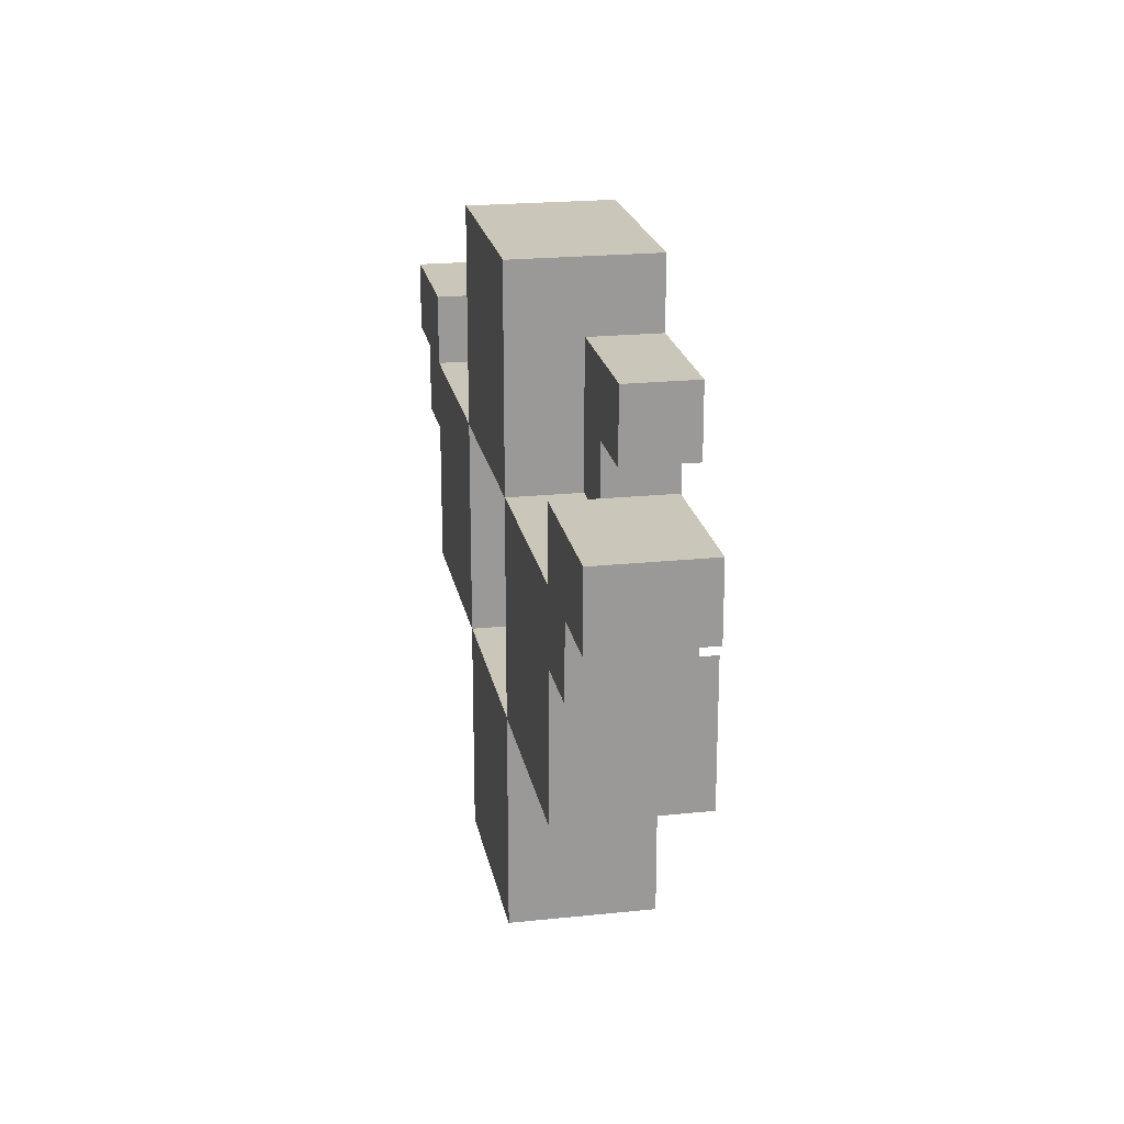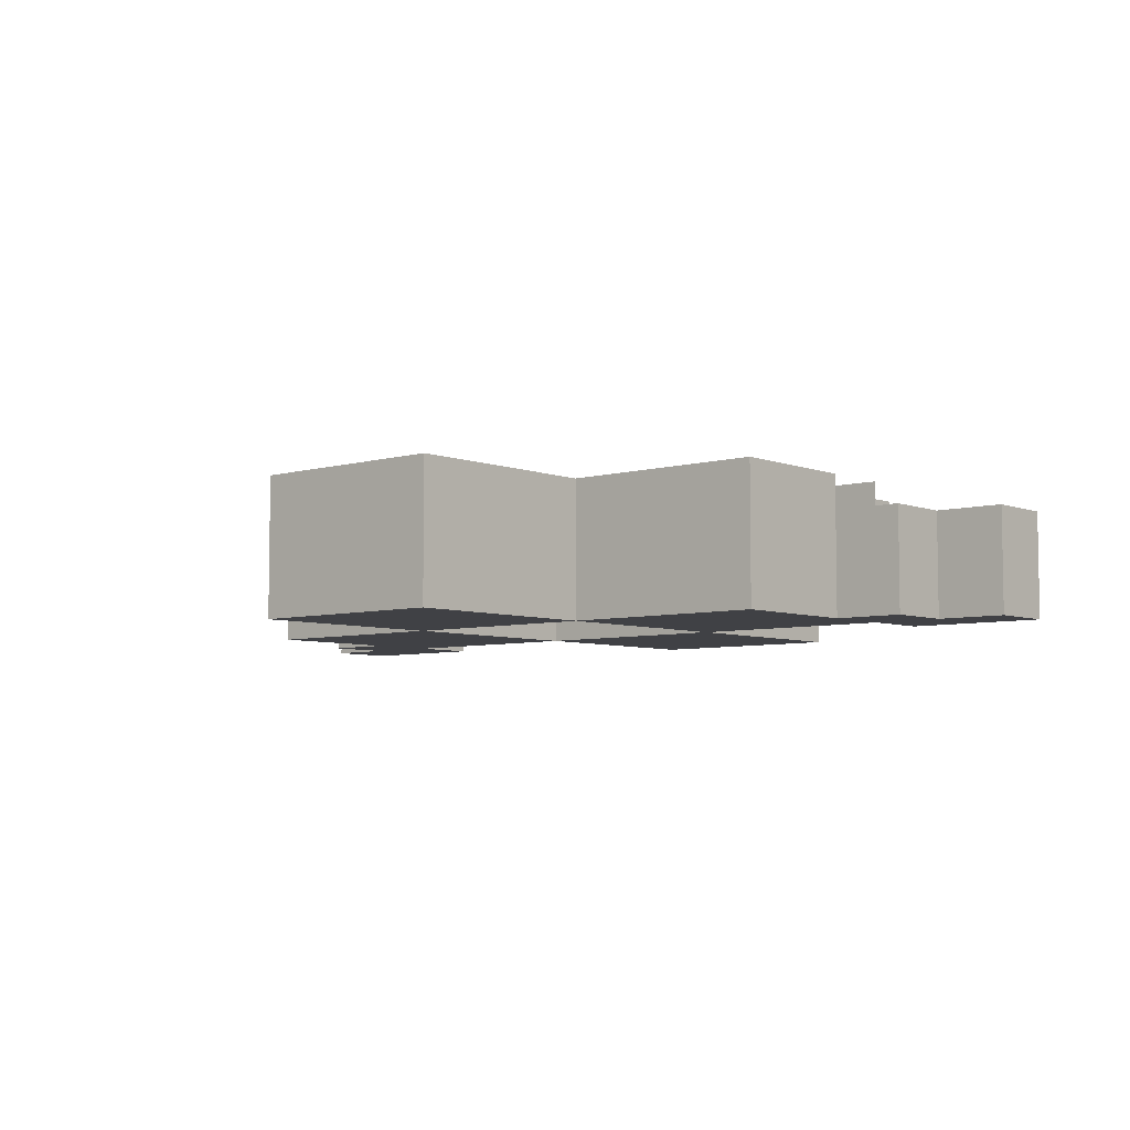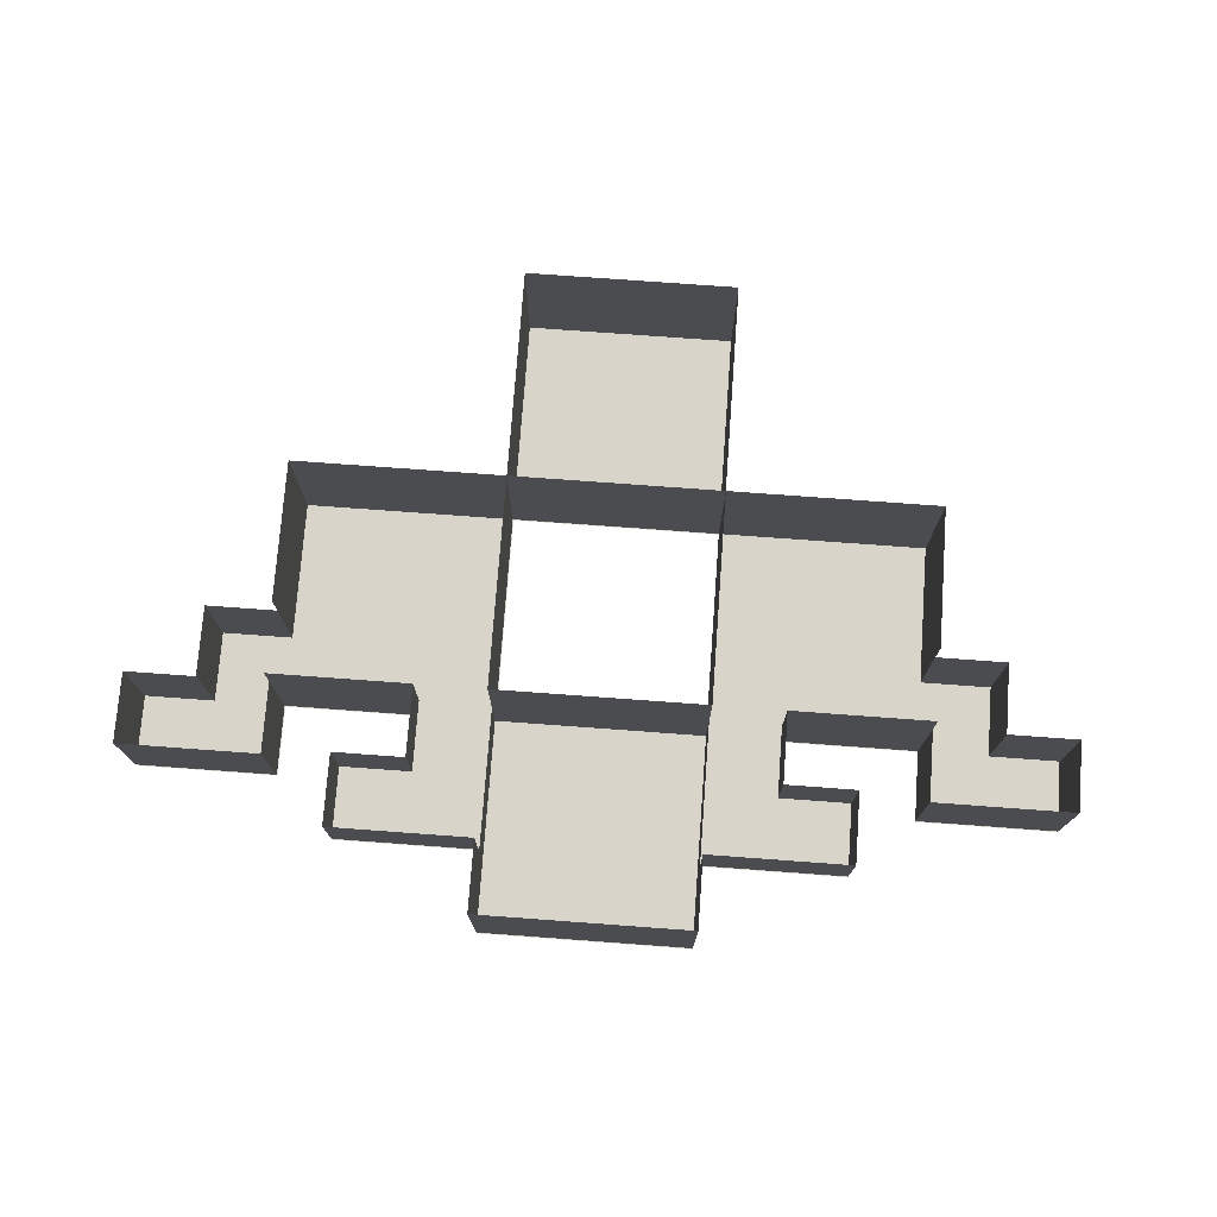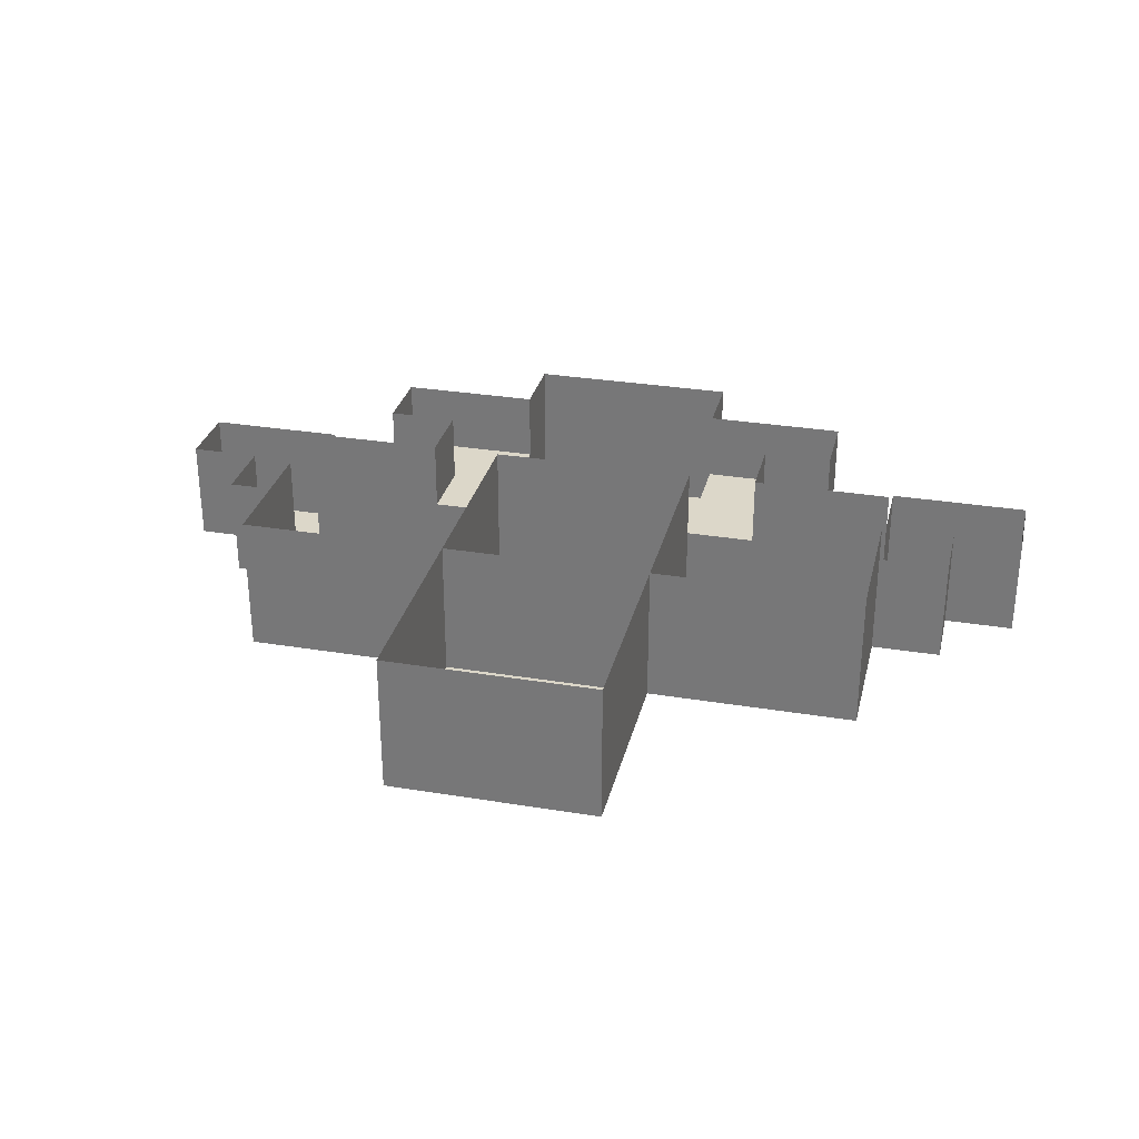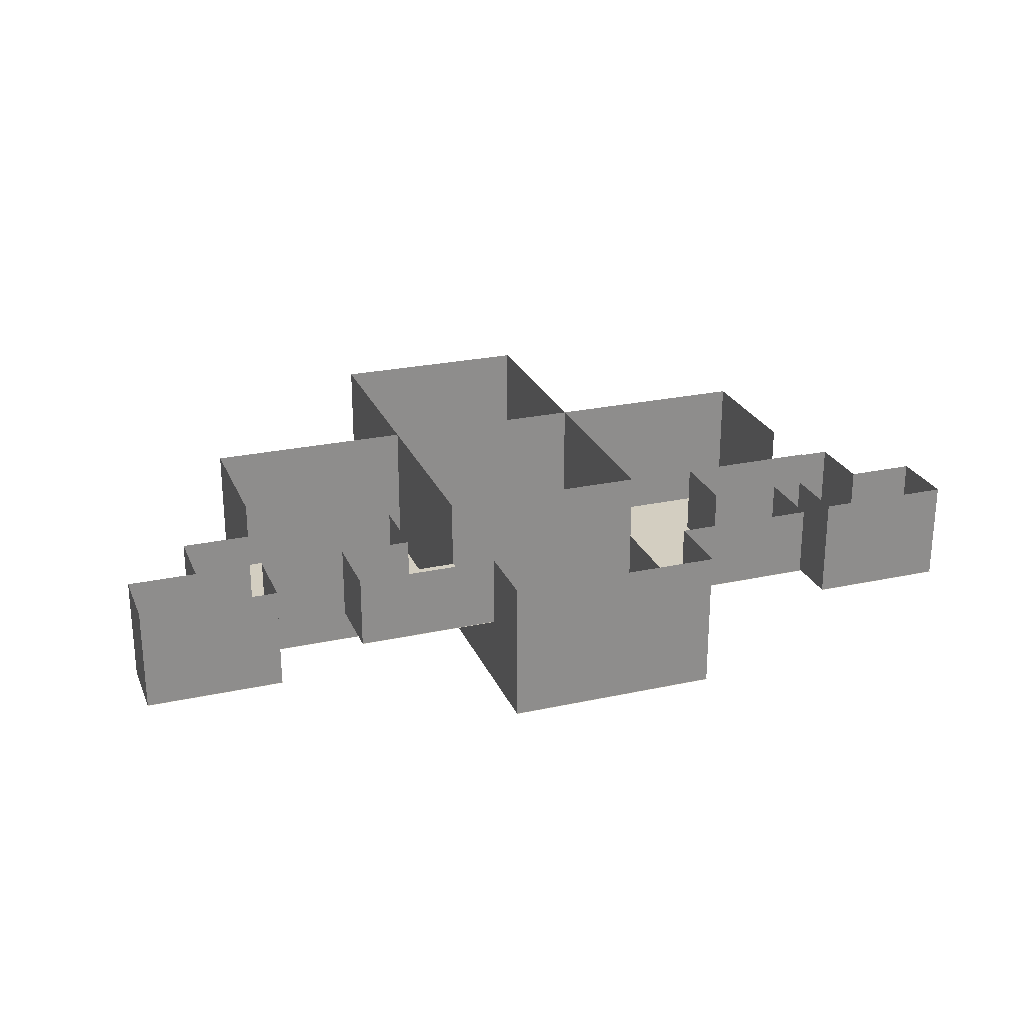
<metadata>
{"format":"obj","ext":"obj","renderer":"f3d","projection":"perspective","resolution":1024,"background":"white","views":[{"elev":21.2,"azim":-100.6,"up":"+Y"},{"elev":-5.9,"azim":41.0,"up":"+Z"},{"elev":74.9,"azim":-175.8,"up":"+Z"},{"elev":30.3,"azim":13.4,"up":"+Z"},{"elev":25.1,"azim":160.6,"up":"+Z"}]}
</metadata>
<code>
o 1
v -1.01 3.51 0
v 0 3.51 0
v -1.01 2.5 0
v 0 3.51 0
v 0 2.5 0
v -1.01 2.5 0
v -0.009995 3.51 0
v 2 3.51 0
v -0.009995 2.5 0
v 2 3.51 0
v 2 2.5 0
v -0.009995 2.5 0
v -3.01 2.51 1
v -1 2.51 1
v -3.01 1.5 1
v -1 2.51 1
v -1 1.5 1
v -3.01 1.5 1
v -1.01 2.51 0
v 2 2.51 0
v -1.01 1.5 0
v 2 2.51 0
v 2 1.5 0
v -1.01 1.5 0
v 1.99 2.51 1
v 4 2.51 1
v 1.99 1.5 1
v 4 2.51 1
v 4 1.5 1
v 1.99 1.5 1
v -6.01 1.51 0
v -4 1.51 0
v -6.01 0.5 0
v -4 1.51 0
v -4 0.5 0
v -6.01 0.5 0
v -2.01 1.51 1
v -1 1.51 1
v -2.01 0.5 1
v -1 1.51 1
v -1 0.5 1
v -2.01 0.5 1
v -1.01 1.51 0
v 2 1.51 0
v -1.01 0.5 0
v 2 1.51 0
v 2 0.5 0
v -1.01 0.5 0
v 1.99 1.51 1
v 3 1.51 1
v 1.99 0.5 1
v 3 1.51 1
v 3 0.5 1
v 1.99 0.5 1
v 4.99 1.51 0
v 7 1.51 0
v 4.99 0.5 0
v 7 1.51 0
v 7 0.5 0
v 4.99 0.5 0
v -5.01 0.51 0
v -4 0.51 0
v -5.01 -0.5 0
v -4 0.51 0
v -4 -0.5 0
v -5.01 -0.5 0
v -4.01 0.51 0
v -3 0.51 0
v -4.01 -0.5 0
v -3 0.51 0
v -3 -0.5 0
v -4.01 -0.5 0
v -3.01 0.51 0
v -1 0.51 0
v -3.01 -0.5 0
v -1 0.51 0
v -1 -0.5 0
v -3.01 -0.5 0
v 1.99 0.51 0
v 3 0.51 0
v 1.99 -0.5 0
v 3 0.51 0
v 3 -0.5 0
v 1.99 -0.5 0
v 2.99 0.51 0
v 5 0.51 0
v 2.99 -0.5 0
v 5 0.51 0
v 5 -0.5 0
v 2.99 -0.5 0
v 4.99 0.51 0
v 6 0.51 0
v 4.99 -0.5 0
v 6 0.51 0
v 6 -0.5 0
v 4.99 -0.5 0
v -4.01 -0.49 0
v -1 -0.49 0
v -4.01 -1.5 0
v -1 -0.49 0
v -1 -1.5 0
v -4.01 -1.5 0
v 1.99 -0.49 0
v 5 -0.49 0
v 1.99 -1.5 0
v 5 -0.49 0
v 5 -1.5 0
v 1.99 -1.5 0
v -4.01 -1.49 0
v -1 -1.49 0
v -4.01 -2.5 0
v -1 -1.49 0
v -1 -2.5 0
v -4.01 -2.5 0
v 1.99 -1.49 0
v 5 -1.49 0
v 1.99 -2.5 0
v 5 -1.49 0
v 5 -2.5 0
v 1.99 -2.5 0
v -1.01 -2.49 0
v 0 -2.49 0
v -1.01 -3.5 0
v 0 -2.49 0
v 0 -3.5 0
v -1.01 -3.5 0
v -0.009995 -2.49 0
v 2 -2.49 0
v -0.009995 -3.5 0
v 2 -2.49 0
v 2 -3.5 0
v -0.009995 -3.5 0
v -1.01 -3.49 0
v 2 -3.49 0
v -1.01 -4.5 0
v 2 -3.49 0
v 2 -4.5 0
v -1.01 -4.5 0
v -1.01 -4.49 0
v 2 -4.49 0
v -1.01 -5.5 0
v 2 -4.49 0
v 2 -5.5 0
v -1.01 -5.5 0
v -1 2.5 0
v -1 2.5 2
v -1 3.5 0
v -1 2.5 2
v -1 3.5 2
v -1 3.5 0
v -3 1.5 1
v -3 1.5 2
v -3 2.5 1
v -3 1.5 2
v -3 2.5 2
v -3 2.5 1
v -1 1.5 0
v -1 1.5 1
v -1 2.5 0
v -1 1.5 1
v -1 2.5 1
v -1 2.5 0
v -6 0.5 0
v -6 0.5 1.5
v -6 1.5 0
v -6 0.5 1.5
v -6 1.5 1.5
v -6 1.5 0
v -2 0.5 1
v -2 0.5 2
v -2 1.5 1
v -2 0.5 2
v -2 1.5 2
v -2 1.5 1
v -1 0.5 0
v -1 0.5 1
v -1 1.5 0
v -1 0.5 1
v -1 1.5 1
v -1 1.5 0
v 5 0.5 0
v 5 0.5 1.5
v 5 1.5 0
v 5 0.5 1.5
v 5 1.5 1.5
v 5 1.5 0
v -5 -0.5 0
v -5 -0.5 1.5
v -5 0.5 0
v -5 -0.5 1.5
v -5 0.5 1.5
v -5 0.5 0
v 2 -0.5 0
v 2 -0.5 2
v 2 0.5 0
v 2 -0.5 2
v 2 0.5 2
v 2 0.5 0
v -4 -1.5 0
v -4 -1.5 2
v -4 -0.5 0
v -4 -1.5 2
v -4 -0.5 2
v -4 -0.5 0
v 2 -1.5 0
v 2 -1.5 2
v 2 -0.5 0
v 2 -1.5 2
v 2 -0.5 2
v 2 -0.5 0
v -4 -2.5 0
v -4 -2.5 2
v -4 -1.5 0
v -4 -2.5 2
v -4 -1.5 2
v -4 -1.5 0
v 2 -2.5 0
v 2 -2.5 2
v 2 -1.5 0
v 2 -2.5 2
v 2 -1.5 2
v 2 -1.5 0
v -1 -3.5 0
v -1 -3.5 2
v -1 -2.5 0
v -1 -3.5 2
v -1 -2.5 2
v -1 -2.5 0
v -1 -4.5 0
v -1 -4.5 2
v -1 -3.5 0
v -1 -4.5 2
v -1 -3.5 2
v -1 -3.5 0
v -1 -5.5 0
v -1 -5.5 2
v -1 -4.5 0
v -1 -5.5 2
v -1 -4.5 2
v -1 -4.5 0
v 2 3.5 0
v 2 3.5 2
v 2 2.5 0
v 2 3.5 2
v 2 2.5 2
v 2 2.5 0
v 2 2.5 0
v 2 2.5 1
v 2 1.5 0
v 2 2.5 1
v 2 1.5 1
v 2 1.5 0
v 4 2.5 1
v 4 2.5 2
v 4 1.5 1
v 4 2.5 2
v 4 1.5 2
v 4 1.5 1
v -4 1.5 0
v -4 1.5 1.5
v -4 0.5 0
v -4 1.5 1.5
v -4 0.5 1.5
v -4 0.5 0
v 2 1.5 0
v 2 1.5 1
v 2 0.5 0
v 2 1.5 1
v 2 0.5 1
v 2 0.5 0
v 3 1.5 1
v 3 1.5 2
v 3 0.5 1
v 3 1.5 2
v 3 0.5 2
v 3 0.5 1
v 7 1.5 0
v 7 1.5 1.5
v 7 0.5 0
v 7 1.5 1.5
v 7 0.5 1.5
v 7 0.5 0
v -1 0.5 0
v -1 0.5 2
v -1 -0.5 0
v -1 0.5 2
v -1 -0.5 2
v -1 -0.5 0
v 6 0.5 0
v 6 0.5 1.5
v 6 -0.5 0
v 6 0.5 1.5
v 6 -0.5 1.5
v 6 -0.5 0
v -1 -0.5 0
v -1 -0.5 2
v -1 -1.5 0
v -1 -0.5 2
v -1 -1.5 2
v -1 -1.5 0
v 5 -0.5 0
v 5 -0.5 2
v 5 -1.5 0
v 5 -0.5 2
v 5 -1.5 2
v 5 -1.5 0
v -1 -1.5 0
v -1 -1.5 2
v -1 -2.5 0
v -1 -1.5 2
v -1 -2.5 2
v -1 -2.5 0
v 5 -1.5 0
v 5 -1.5 2
v 5 -2.5 0
v 5 -1.5 2
v 5 -2.5 2
v 5 -2.5 0
v 2 -2.5 0
v 2 -2.5 2
v 2 -3.5 0
v 2 -2.5 2
v 2 -3.5 2
v 2 -3.5 0
v 2 -3.5 0
v 2 -3.5 2
v 2 -4.5 0
v 2 -3.5 2
v 2 -4.5 2
v 2 -4.5 0
v 2 -4.5 0
v 2 -4.5 2
v 2 -5.5 0
v 2 -4.5 2
v 2 -5.5 2
v 2 -5.5 0
v -6 1.5 0
v -6 1.5 1.5
v -5 1.5 0
v -6 1.5 1.5
v -5 1.5 1.5
v -5 1.5 0
v -5 1.5 0
v -5 1.5 1.5
v -4 1.5 0
v -5 1.5 1.5
v -4 1.5 1.5
v -4 1.5 0
v -4 0.5 0
v -4 0.5 2
v -3 0.5 0
v -4 0.5 2
v -3 0.5 2
v -3 0.5 0
v -3 2.5 1
v -3 2.5 2
v -2 2.5 1
v -3 2.5 2
v -2 2.5 2
v -2 2.5 1
v -3 0.5 0
v -3 0.5 2
v -2 0.5 0
v -3 0.5 2
v -2 0.5 2
v -2 0.5 0
v -2 2.5 1
v -2 2.5 2
v -1 2.5 1
v -2 2.5 2
v -1 2.5 2
v -1 2.5 1
v -2 0.5 0
v -2 0.5 1
v -1 0.5 0
v -2 0.5 1
v -1 0.5 1
v -1 0.5 0
v -1 3.5 0
v -1 3.5 2
v 0 3.5 0
v -1 3.5 2
v 0 3.5 2
v 0 3.5 0
v -1 -2.5 0
v -1 -2.5 2
v 0 -2.5 0
v -1 -2.5 2
v 0 -2.5 2
v 0 -2.5 0
v 0 3.5 0
v 0 3.5 2
v 1 3.5 0
v 0 3.5 2
v 1 3.5 2
v 1 3.5 0
v 0 -2.5 0
v 0 -2.5 2
v 1 -2.5 0
v 0 -2.5 2
v 1 -2.5 2
v 1 -2.5 0
v 1 3.5 0
v 1 3.5 2
v 2 3.5 0
v 1 3.5 2
v 2 3.5 2
v 2 3.5 0
v 1 -2.5 0
v 1 -2.5 2
v 2 -2.5 0
v 1 -2.5 2
v 2 -2.5 2
v 2 -2.5 0
v 2 2.5 1
v 2 2.5 2
v 3 2.5 1
v 2 2.5 2
v 3 2.5 2
v 3 2.5 1
v 2 0.5 0
v 2 0.5 1
v 3 0.5 0
v 2 0.5 1
v 3 0.5 1
v 3 0.5 0
v 3 2.5 1
v 3 2.5 2
v 4 2.5 1
v 3 2.5 2
v 4 2.5 2
v 4 2.5 1
v 3 0.5 0
v 3 0.5 2
v 4 0.5 0
v 3 0.5 2
v 4 0.5 2
v 4 0.5 0
v 4 0.5 0
v 4 0.5 2
v 5 0.5 0
v 4 0.5 2
v 5 0.5 2
v 5 0.5 0
v 5 1.5 0
v 5 1.5 1.5
v 6 1.5 0
v 5 1.5 1.5
v 6 1.5 1.5
v 6 1.5 0
v 6 1.5 0
v 6 1.5 1.5
v 7 1.5 0
v 6 1.5 1.5
v 7 1.5 1.5
v 7 1.5 0
v -5 0.5 0
v -5 0.5 1.5
v -6 0.5 0
v -5 0.5 1.5
v -6 0.5 1.5
v -6 0.5 0
v -4 -0.5 0
v -4 -0.5 1.5
v -5 -0.5 0
v -4 -0.5 1.5
v -5 -0.5 1.5
v -5 -0.5 0
v -3 -2.5 0
v -3 -2.5 2
v -4 -2.5 0
v -3 -2.5 2
v -4 -2.5 2
v -4 -2.5 0
v -2 1.5 1
v -2 1.5 2
v -3 1.5 1
v -2 1.5 2
v -3 1.5 2
v -3 1.5 1
v -2 -2.5 0
v -2 -2.5 2
v -3 -2.5 0
v -2 -2.5 2
v -3 -2.5 2
v -3 -2.5 0
v -1 -2.5 0
v -1 -2.5 2
v -2 -2.5 0
v -1 -2.5 2
v -2 -2.5 2
v -2 -2.5 0
v 0 0.5 0
v 0 0.5 2
v -1 0.5 0
v 0 0.5 2
v -1 0.5 2
v -1 0.5 0
v 0 -5.5 0
v 0 -5.5 2
v -1 -5.5 0
v 0 -5.5 2
v -1 -5.5 2
v -1 -5.5 0
v 1 0.5 0
v 1 0.5 2
v 0 0.5 0
v 1 0.5 2
v 0 0.5 2
v 0 0.5 0
v 1 -5.5 0
v 1 -5.5 2
v 0 -5.5 0
v 1 -5.5 2
v 0 -5.5 2
v 0 -5.5 0
v 2 0.5 0
v 2 0.5 2
v 1 0.5 0
v 2 0.5 2
v 1 0.5 2
v 1 0.5 0
v 2 -5.5 0
v 2 -5.5 2
v 1 -5.5 0
v 2 -5.5 2
v 1 -5.5 2
v 1 -5.5 0
v 3 -2.5 0
v 3 -2.5 2
v 2 -2.5 0
v 3 -2.5 2
v 2 -2.5 2
v 2 -2.5 0
v 4 1.5 1
v 4 1.5 2
v 3 1.5 1
v 4 1.5 2
v 3 1.5 2
v 3 1.5 1
v 4 -2.5 0
v 4 -2.5 2
v 3 -2.5 0
v 4 -2.5 2
v 3 -2.5 2
v 3 -2.5 0
v 5 -2.5 0
v 5 -2.5 2
v 4 -2.5 0
v 5 -2.5 2
v 4 -2.5 2
v 4 -2.5 0
v 6 -0.5 0
v 6 -0.5 1.5
v 5 -0.5 0
v 6 -0.5 1.5
v 5 -0.5 1.5
v 5 -0.5 0
v 7 0.5 0
v 7 0.5 1.5
v 6 0.5 0
v 7 0.5 1.5
v 6 0.5 1.5
v 6 0.5 0
f 1 2 3
f 4 5 6
f 7 8 9
f 10 11 12
f 13 14 15
f 16 17 18
f 19 20 21
f 22 23 24
f 25 26 27
f 28 29 30
f 31 32 33
f 34 35 36
f 37 38 39
f 40 41 42
f 43 44 45
f 46 47 48
f 49 50 51
f 52 53 54
f 55 56 57
f 58 59 60
f 61 62 63
f 64 65 66
f 67 68 69
f 70 71 72
f 73 74 75
f 76 77 78
f 79 80 81
f 82 83 84
f 85 86 87
f 88 89 90
f 91 92 93
f 94 95 96
f 97 98 99
f 100 101 102
f 103 104 105
f 106 107 108
f 109 110 111
f 112 113 114
f 115 116 117
f 118 119 120
f 121 122 123
f 124 125 126
f 127 128 129
f 130 131 132
f 133 134 135
f 136 137 138
f 139 140 141
f 142 143 144
f 145 146 147
f 148 149 150
f 151 152 153
f 154 155 156
f 157 158 159
f 160 161 162
f 163 164 165
f 166 167 168
f 169 170 171
f 172 173 174
f 175 176 177
f 178 179 180
f 181 182 183
f 184 185 186
f 187 188 189
f 190 191 192
f 193 194 195
f 196 197 198
f 199 200 201
f 202 203 204
f 205 206 207
f 208 209 210
f 211 212 213
f 214 215 216
f 217 218 219
f 220 221 222
f 223 224 225
f 226 227 228
f 229 230 231
f 232 233 234
f 235 236 237
f 238 239 240
f 241 242 243
f 244 245 246
f 247 248 249
f 250 251 252
f 253 254 255
f 256 257 258
f 259 260 261
f 262 263 264
f 265 266 267
f 268 269 270
f 271 272 273
f 274 275 276
f 277 278 279
f 280 281 282
f 283 284 285
f 286 287 288
f 289 290 291
f 292 293 294
f 295 296 297
f 298 299 300
f 301 302 303
f 304 305 306
f 307 308 309
f 310 311 312
f 313 314 315
f 316 317 318
f 319 320 321
f 322 323 324
f 325 326 327
f 328 329 330
f 331 332 333
f 334 335 336
f 337 338 339
f 340 341 342
f 343 344 345
f 346 347 348
f 349 350 351
f 352 353 354
f 355 356 357
f 358 359 360
f 361 362 363
f 364 365 366
f 367 368 369
f 370 371 372
f 373 374 375
f 376 377 378
f 379 380 381
f 382 383 384
f 385 386 387
f 388 389 390
f 391 392 393
f 394 395 396
f 397 398 399
f 400 401 402
f 403 404 405
f 406 407 408
f 409 410 411
f 412 413 414
f 415 416 417
f 418 419 420
f 421 422 423
f 424 425 426
f 427 428 429
f 430 431 432
f 433 434 435
f 436 437 438
f 439 440 441
f 442 443 444
f 445 446 447
f 448 449 450
f 451 452 453
f 454 455 456
f 457 458 459
f 460 461 462
f 463 464 465
f 466 467 468
f 469 470 471
f 472 473 474
f 475 476 477
f 478 479 480
f 481 482 483
f 484 485 486
f 487 488 489
f 490 491 492
f 493 494 495
f 496 497 498
f 499 500 501
f 502 503 504
f 505 506 507
f 508 509 510
f 511 512 513
f 514 515 516
f 517 518 519
f 520 521 522
f 523 524 525
f 526 527 528
f 529 530 531
f 532 533 534
f 535 536 537
f 538 539 540
f 541 542 543
f 544 545 546
f 547 548 549
f 550 551 552
f 553 554 555
f 556 557 558
f 559 560 561
f 562 563 564

</code>
